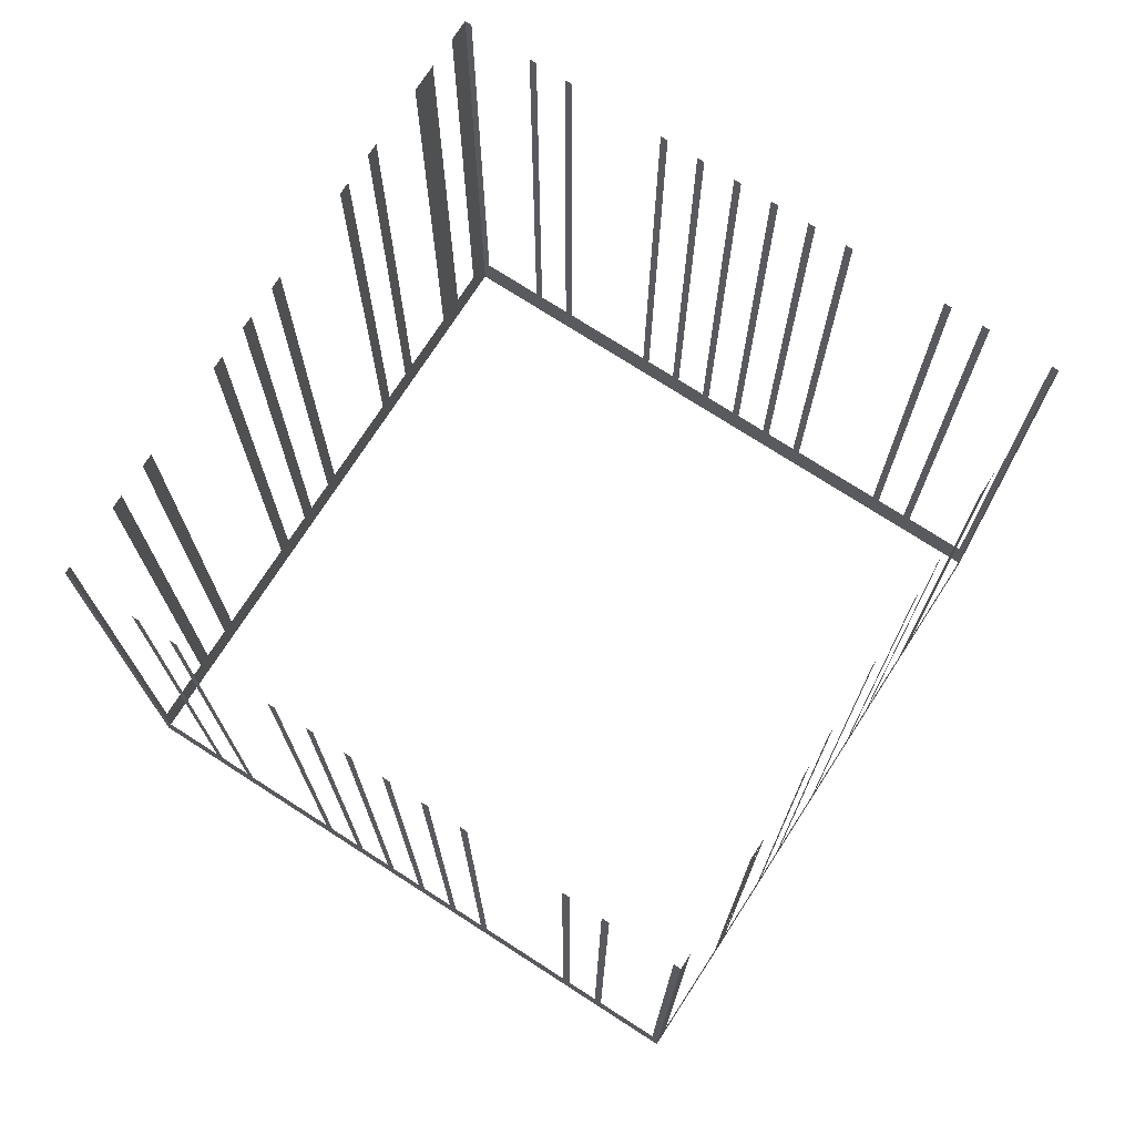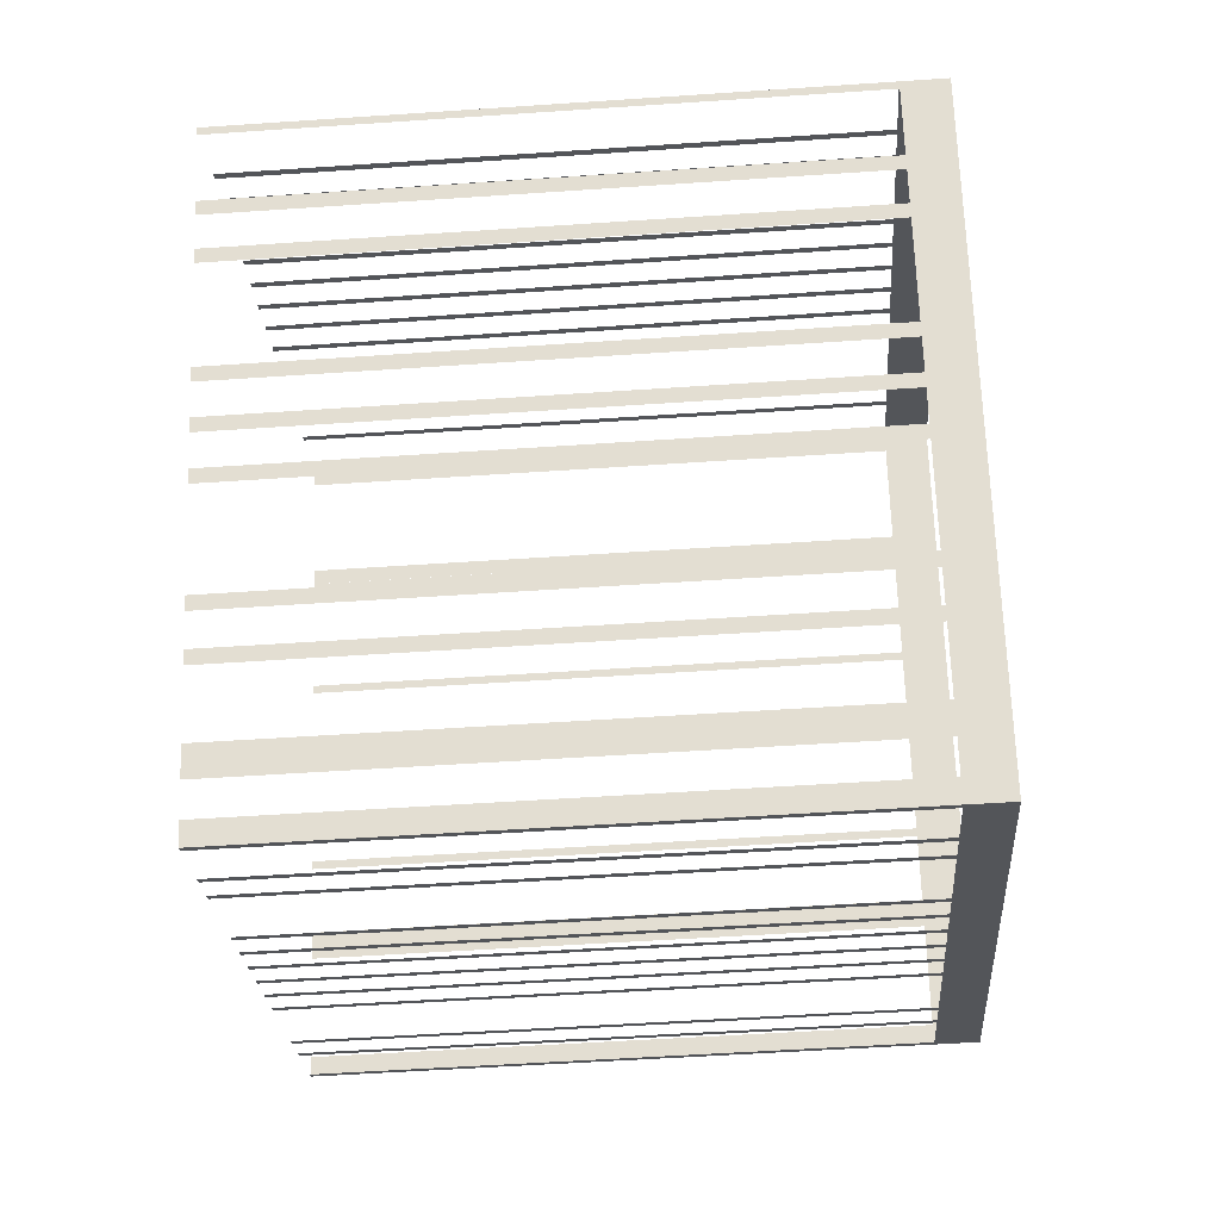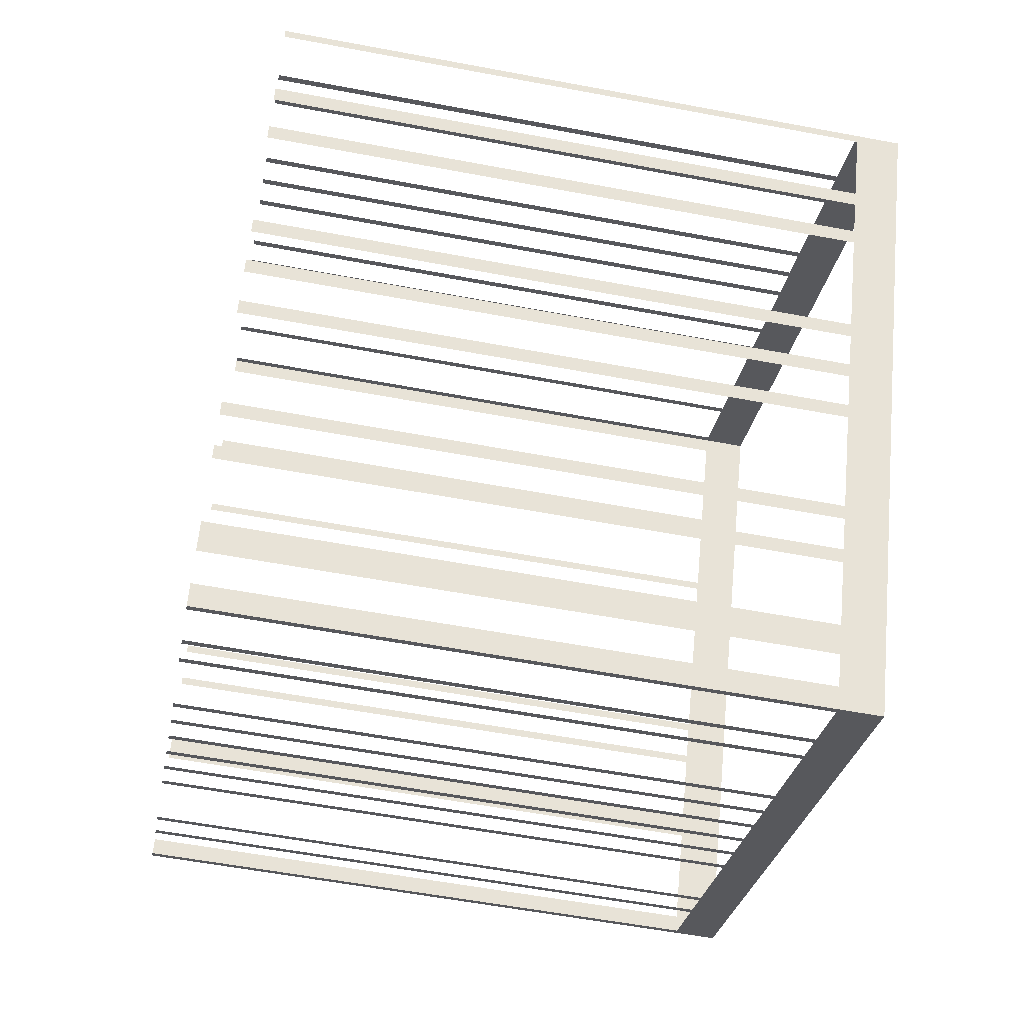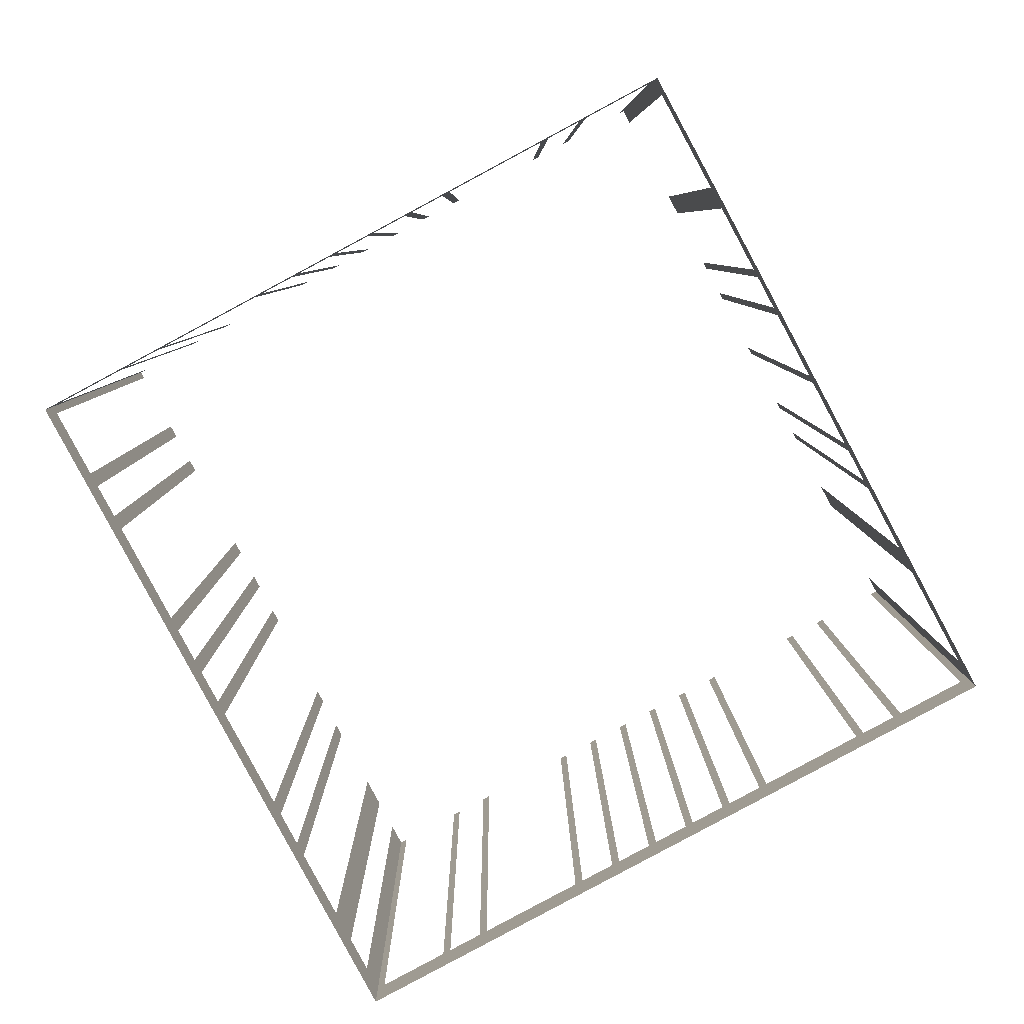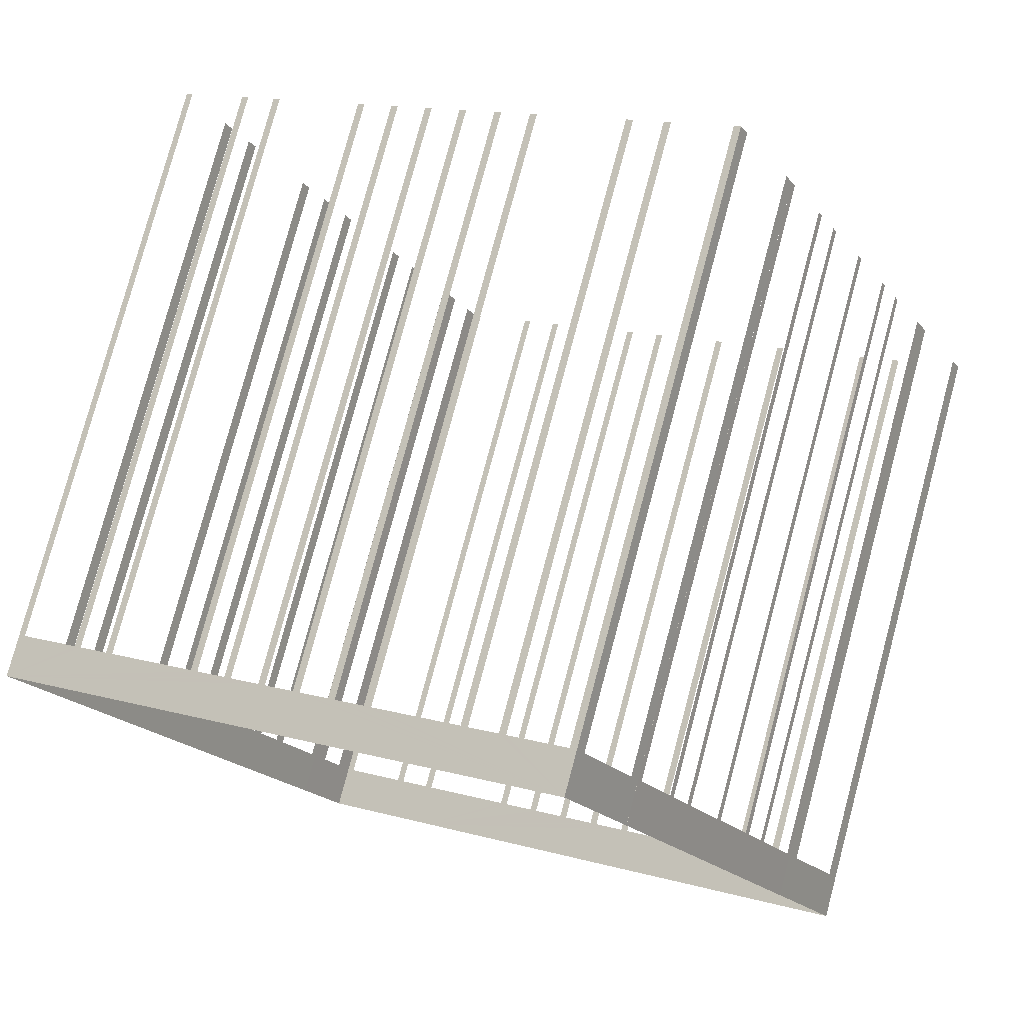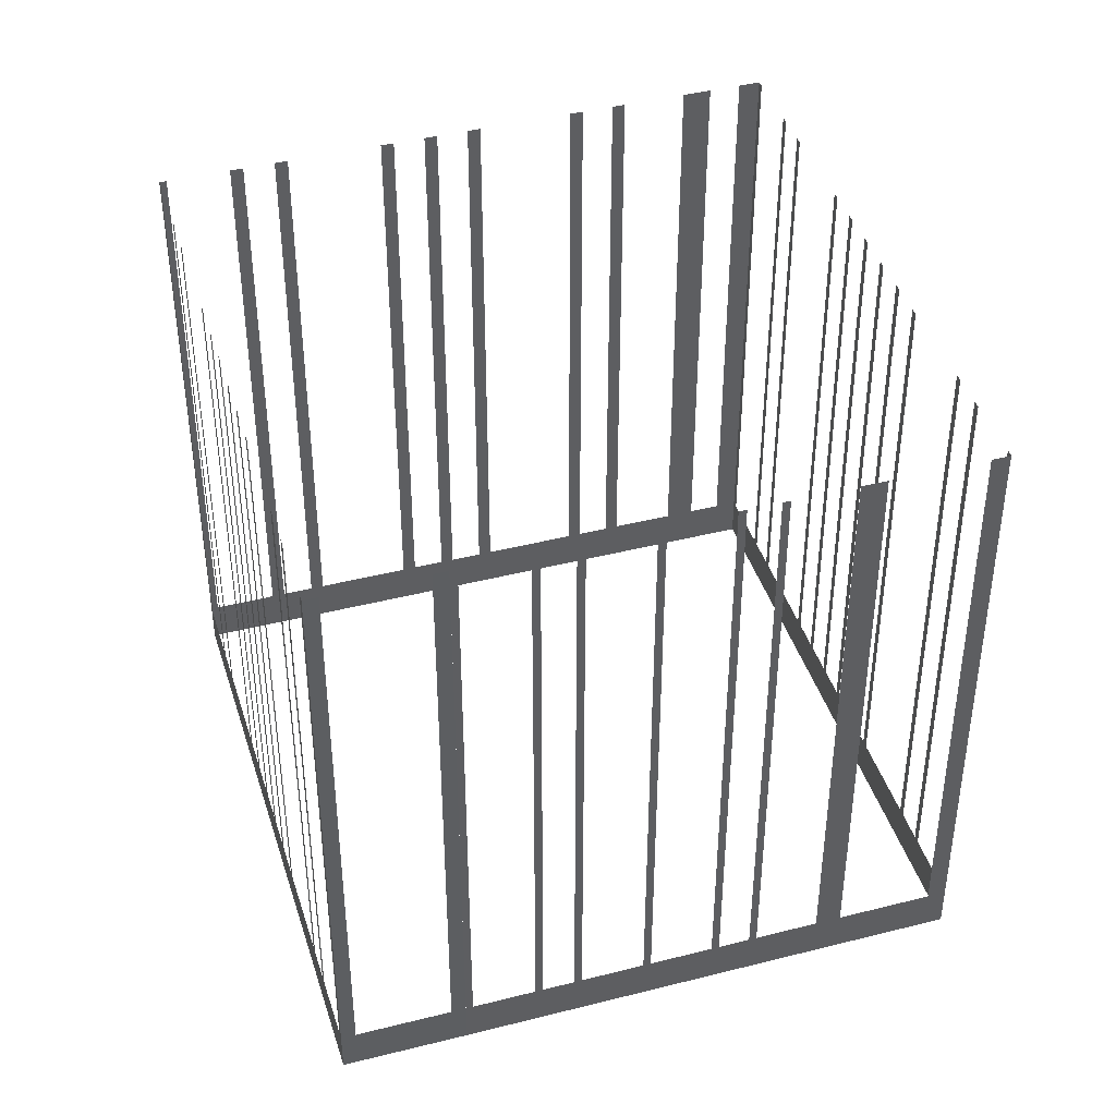
<metadata>
{"format":"obj","ext":"obj","renderer":"f3d","projection":"perspective","resolution":1024,"background":"white","views":[{"elev":74.1,"azim":-175.4,"up":"+Z"},{"elev":-52.5,"azim":94.2,"up":"+Y"},{"elev":-56.4,"azim":78.8,"up":"+Y"},{"elev":6.3,"azim":179.7,"up":"+Y"},{"elev":78.6,"azim":-165.0,"up":"+Y"},{"elev":42.2,"azim":-135.2,"up":"+Z"}]}
</metadata>
<code>
o geometryt000010000010000110010110000110000110100100000000st13
v 406.7 -260.7 889.7
v 407 -260.8 917.7
v 406.7 -260.7 917.7
v 404 -259.2 889.7
v 407 -260.8 887.7
v 404 -259.2 917.7
v 403.7 -259 917.7
v 403.7 -259 889.7
v 401.6 -257.9 887.7
v 402.3 -258.3 889.7
v 402.3 -258.3 917.7
v 402 -258.1 917.7
v 402 -258.1 889.7
v 397.9 -256 889.7
v 397.9 -256 917.7
v 397.6 -255.8 917.7
v 397.6 -255.8 889.7
v 396.3 -255.1 889.7
v 396.3 -255.1 917.7
v 395.9 -254.9 917.7
v 395.9 -254.9 889.7
v 394.6 -254.2 889.7
v 394.6 -254.2 917.7
v 394.3 -254 917.7
v 394.3 -254 889.7
v 392.9 -253.3 889.7
v 392.9 -253.3 917.7
v 392.6 -253.1 917.7
v 392.6 -253.1 889.7
v 391.2 -252.3 889.7
v 391.2 -252.3 917.7
v 390.9 -252.2 917.7
v 390.9 -252.2 889.7
v 389.5 -251.4 889.7
v 380.1 -246.4 887.7
v 389.5 -251.4 917.7
v 389.2 -251.3 917.7
v 389.2 -251.3 889.7
v 385.1 -249.1 889.7
v 385.1 -249.1 917.7
v 384.8 -248.9 917.7
v 384.8 -248.9 889.7
v 383.5 -248.2 889.7
v 383.5 -248.2 917.7
v 383.1 -248 917.7
v 383.1 -248 889.7
v 380.4 -246.6 889.7
v 380.4 -246.6 917.7
v 380.1 -246.4 917.7
v 380.6 -245.6 889.7
v 380.1 -246.4 917.7
v 380.6 -245.6 917.7
v 383.2 -240.7 887.7
v 382.7 -241.5 889.7
v 380.1 -246.4 887.7
v 382.7 -241.5 917.7
v 383.2 -240.7 917.7
v 383.3 -240.4 889.7
v 383.2 -240.7 917.7
v 383.3 -240.4 917.7
v 384.8 -237.7 889.7
v 383.2 -240.7 887.7
v 384.8 -237.7 917.7
v 385 -237.4 917.7
v 385 -237.4 889.7
v 385.7 -236 889.7
v 385.7 -236 917.7
v 385.9 -235.7 917.7
v 385.9 -235.7 889.7
v 389.6 -228.8 887.7
v 387.3 -233 889.7
v 387.3 -233 917.7
v 387.5 -232.6 917.7
v 387.5 -232.6 889.7
v 389 -229.9 889.7
v 389 -229.9 917.7
v 389.1 -229.6 917.7
v 389.1 -229.6 889.7
v 389.9 -228.2 889.7
v 389.9 -228.2 917.7
v 390 -227.9 917.7
v 390 -227.9 889.7
v 391.5 -225.2 889.7
v 390.4 -227.3 887.7
v 391.5 -225.2 917.7
v 391.7 -224.9 917.7
v 391.7 -224.9 887.7
v 392 -224.2 889.7
v 391.7 -224.9 917.7
v 392 -224.2 917.7
v 394.2 -220.2 889.7
v 393.8 -221 887.7
v 391.7 -224.9 887.7
v 394.2 -220.2 917.7
v 394.5 -219.6 917.7
v 394.5 -219.6 887.7
v 394.8 -219.7 889.7
v 394.5 -219.6 917.7
v 394.8 -219.7 917.7
v 397.6 -221.2 889.7
v 394.5 -219.6 887.7
v 397.6 -221.2 917.7
v 397.9 -221.4 917.7
v 397.9 -221.4 889.7
v 399.2 -222.1 889.7
v 399.2 -222.1 917.7
v 399.6 -222.3 917.7
v 399.6 -222.3 889.7
v 403.6 -224.4 889.7
v 403.6 -224.4 917.7
v 404 -224.6 917.7
v 404 -224.6 889.7
v 405.3 -225.3 889.7
v 405.3 -225.3 917.7
v 405.6 -225.5 917.7
v 405.6 -225.5 889.7
v 407 -226.2 889.7
v 407 -226.2 917.7
v 407.3 -226.4 917.7
v 407.3 -226.4 889.7
v 408.7 -227.1 889.7
v 408.7 -227.1 917.7
v 409 -227.3 917.7
v 409 -227.3 889.7
v 421.4 -234 887.7
v 410.3 -228 889.7
v 410.3 -228 917.7
v 410.7 -228.2 917.7
v 410.7 -228.2 889.7
v 412 -228.9 889.7
v 412 -228.9 917.7
v 412.3 -229.1 917.7
v 412.3 -229.1 889.7
v 416.4 -231.3 889.7
v 416.4 -231.3 917.7
v 416.7 -231.5 917.7
v 416.7 -231.5 889.7
v 418.1 -232.2 889.7
v 418.1 -232.2 917.7
v 418.4 -232.4 917.7
v 418.4 -232.4 889.7
v 421.1 -233.8 889.7
v 421.1 -233.8 917.7
v 421.4 -234 917.7
v 408.3 -258.5 889.7
v 408.8 -257.6 917.7
v 408.3 -258.5 917.7
v 407 -260.8 887.7
v 407.5 -259.9 889.7
v 408.8 -257.6 887.7
v 407.5 -259.9 917.7
v 407 -260.8 917.7
v 421.3 -234.3 889.7
v 421.4 -234 917.7
v 421.3 -234.3 917.7
v 419.8 -237 889.7
v 421.4 -234 887.7
v 419.8 -237 917.7
v 419.5 -237.6 917.7
v 419.5 -237.6 889.7
v 418.8 -238.9 889.7
v 418.8 -238.9 917.7
v 418.5 -239.5 917.7
v 418.5 -239.5 889.7
v 416.3 -243.6 889.7
v 416.3 -243.6 917.7
v 416 -244.2 917.7
v 416 -244.2 889.7
v 415.2 -245.5 889.7
v 415.2 -245.5 917.7
v 414.9 -246.1 917.7
v 414.9 -246.1 889.7
v 408.8 -257.6 887.7
v 414.2 -247.4 889.7
v 414.2 -247.4 917.7
v 413.9 -248 917.7
v 413.9 -248 889.7
v 411.7 -252.1 889.7
v 411.7 -252.1 917.7
v 411.4 -252.7 917.7
v 411.4 -252.7 889.7
v 410.7 -254 889.7
v 410.7 -254 917.7
v 410.4 -254.6 917.7
v 410.4 -254.6 889.7
v 408.9 -257.3 889.7
v 408.9 -257.3 917.7
v 408.8 -257.6 917.7
f 1 2 3
f 4 5 1
f 2 1 5
f 6 7 4
f 7 8 4
f 8 9 4
f 4 9 5
f 8 10 9
f 11 12 10
f 12 13 10
f 10 13 9
f 13 14 9
f 15 16 14
f 16 17 14
f 14 17 9
f 17 18 9
f 19 20 18
f 20 21 18
f 18 21 9
f 21 22 9
f 23 24 22
f 24 25 22
f 22 25 9
f 25 26 9
f 27 28 26
f 28 29 26
f 26 29 9
f 29 30 9
f 31 32 30
f 32 33 30
f 30 33 9
f 34 35 33
f 33 35 9
f 36 37 34
f 37 38 34
f 38 35 34
f 39 35 38
f 40 41 39
f 41 42 39
f 42 35 39
f 43 35 42
f 44 45 43
f 45 46 43
f 46 35 43
f 47 35 46
f 48 49 47
f 49 35 47
f 50 51 52
f 53 50 54
f 53 55 50
f 51 50 55
f 56 57 54
f 57 53 54
f 58 59 60
f 61 62 58
f 59 58 62
f 63 64 61
f 64 65 61
f 61 65 62
f 62 65 66
f 67 68 66
f 68 69 66
f 62 66 69
f 70 69 71
f 70 62 69
f 72 73 71
f 73 74 71
f 70 71 74
f 70 74 75
f 76 77 75
f 77 78 75
f 70 75 78
f 70 78 79
f 80 81 79
f 81 82 79
f 70 79 82
f 82 83 84
f 70 82 84
f 85 86 83
f 86 87 83
f 83 87 84
f 91 92 88
f 92 93 88
f 89 88 93
f 95 96 91
f 96 92 91
f 97 98 99
f 100 101 97
f 98 97 101
f 102 103 100
f 103 104 100
f 104 101 100
f 104 105 101
f 106 107 105
f 107 108 105
f 105 108 101
f 108 109 101
f 110 111 109
f 111 112 109
f 109 112 101
f 112 113 101
f 114 115 113
f 115 116 113
f 113 116 101
f 116 117 101
f 118 119 117
f 119 120 117
f 120 121 101
f 122 123 121
f 123 124 121
f 124 125 121
f 121 125 101
f 126 125 124
f 127 128 126
f 128 129 126
f 129 125 126
f 130 125 129
f 131 132 130
f 132 133 130
f 133 125 130
f 134 125 133
f 135 136 134
f 136 137 134
f 137 125 134
f 138 125 137
f 139 140 138
f 140 141 138
f 141 125 138
f 142 125 141
f 143 144 142
f 144 125 142
f 148 145 149
f 148 150 145
f 146 145 150
f 152 148 149
f 153 154 155
f 156 157 153
f 154 153 157
f 158 159 156
f 159 160 156
f 160 157 156
f 160 161 157
f 162 163 161
f 163 164 161
f 161 164 157
f 164 165 157
f 166 167 165
f 167 168 165
f 168 169 157
f 170 171 169
f 171 172 169
f 169 173 157
f 175 176 174
f 176 177 174
f 177 173 174
f 178 173 177
f 179 180 178
f 180 181 178
f 181 173 178
f 182 173 181
f 183 184 182
f 184 185 182
f 185 173 182
f 186 173 185
f 187 188 186
f 188 173 186
f 88 89 90
f 94 95 91
f 117 120 101
f 145 146 147
f 151 152 149
f 165 168 157
f 172 173 169
f 174 173 172

</code>
